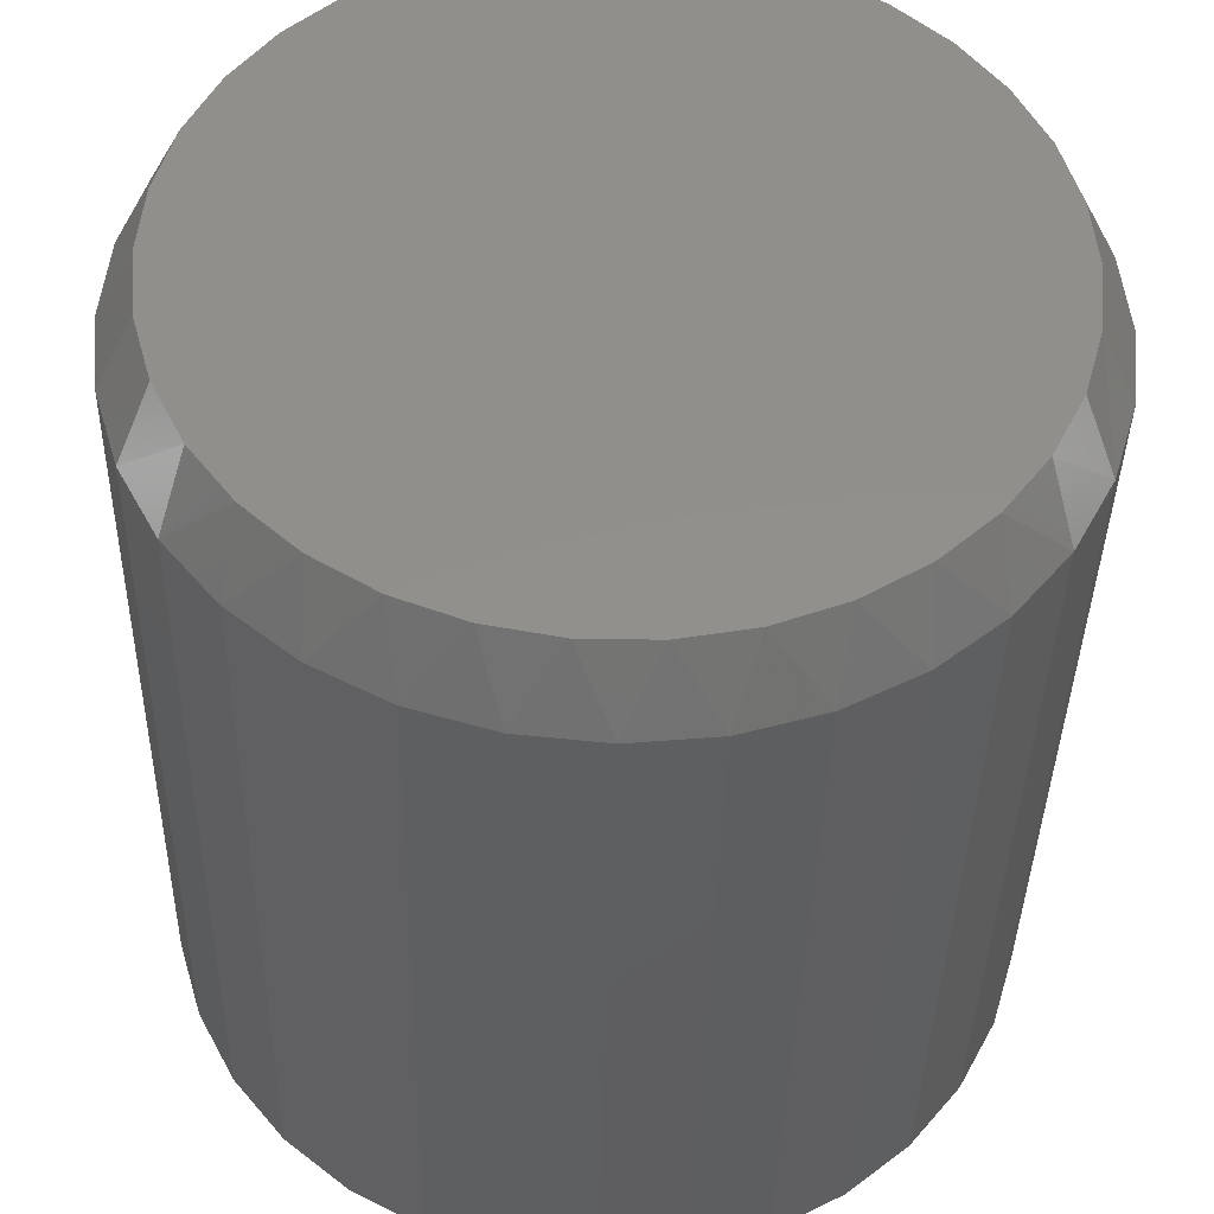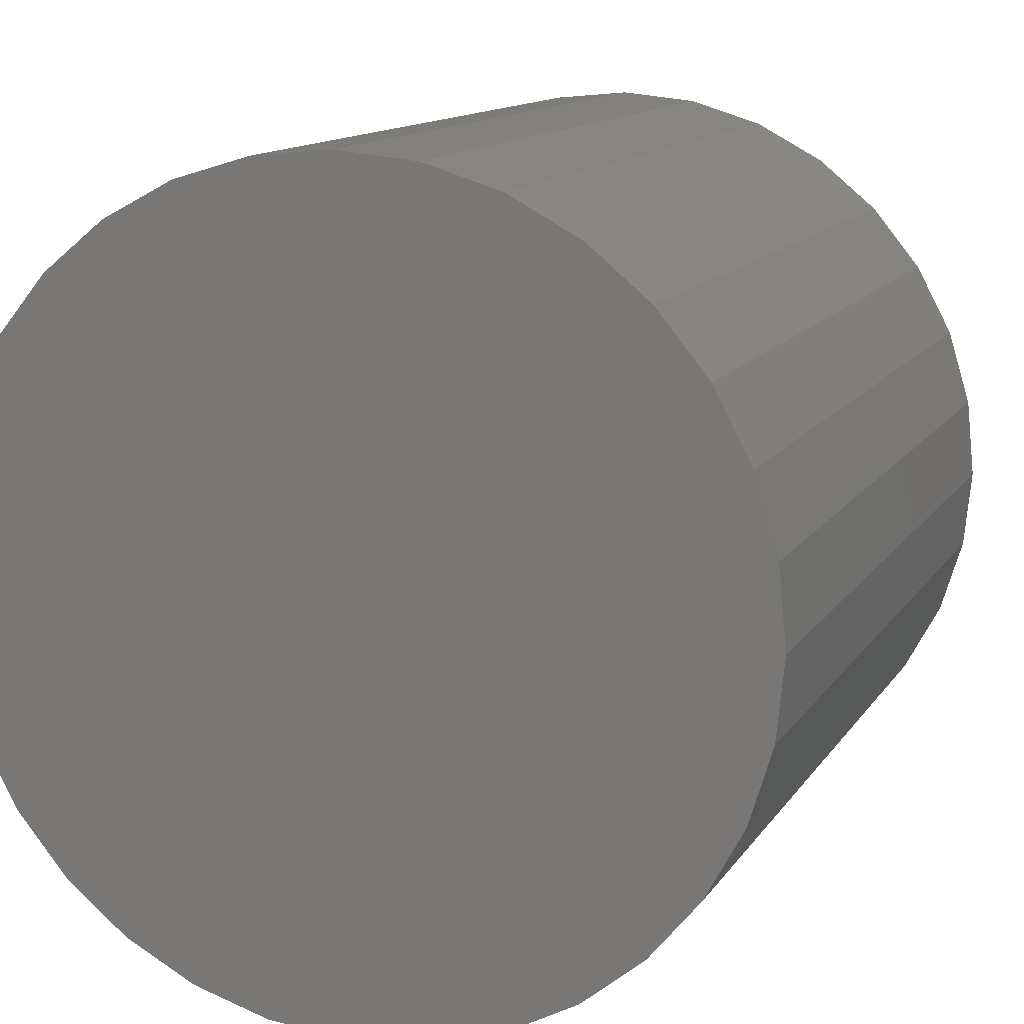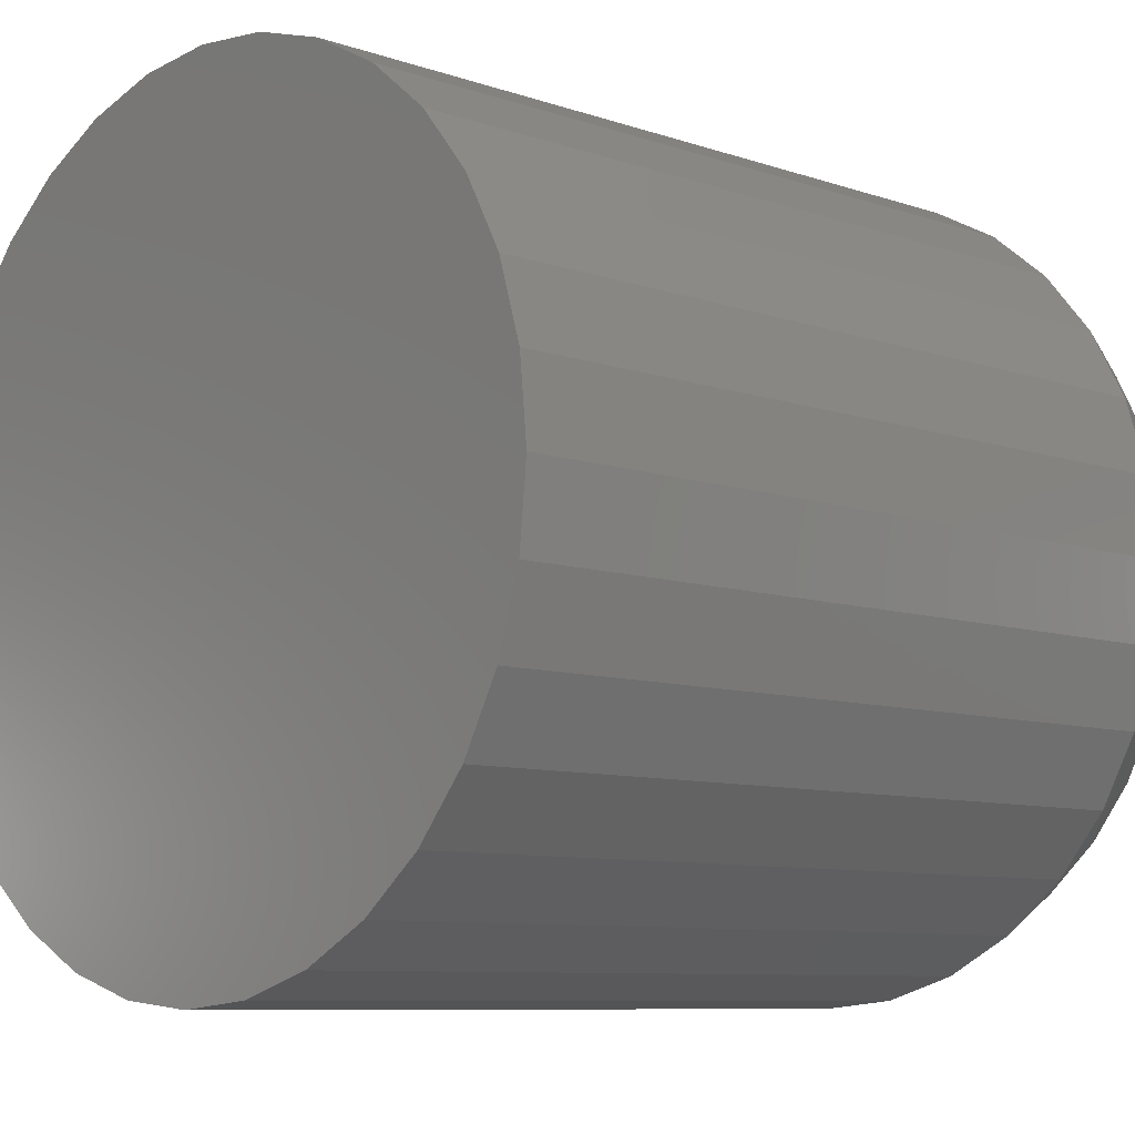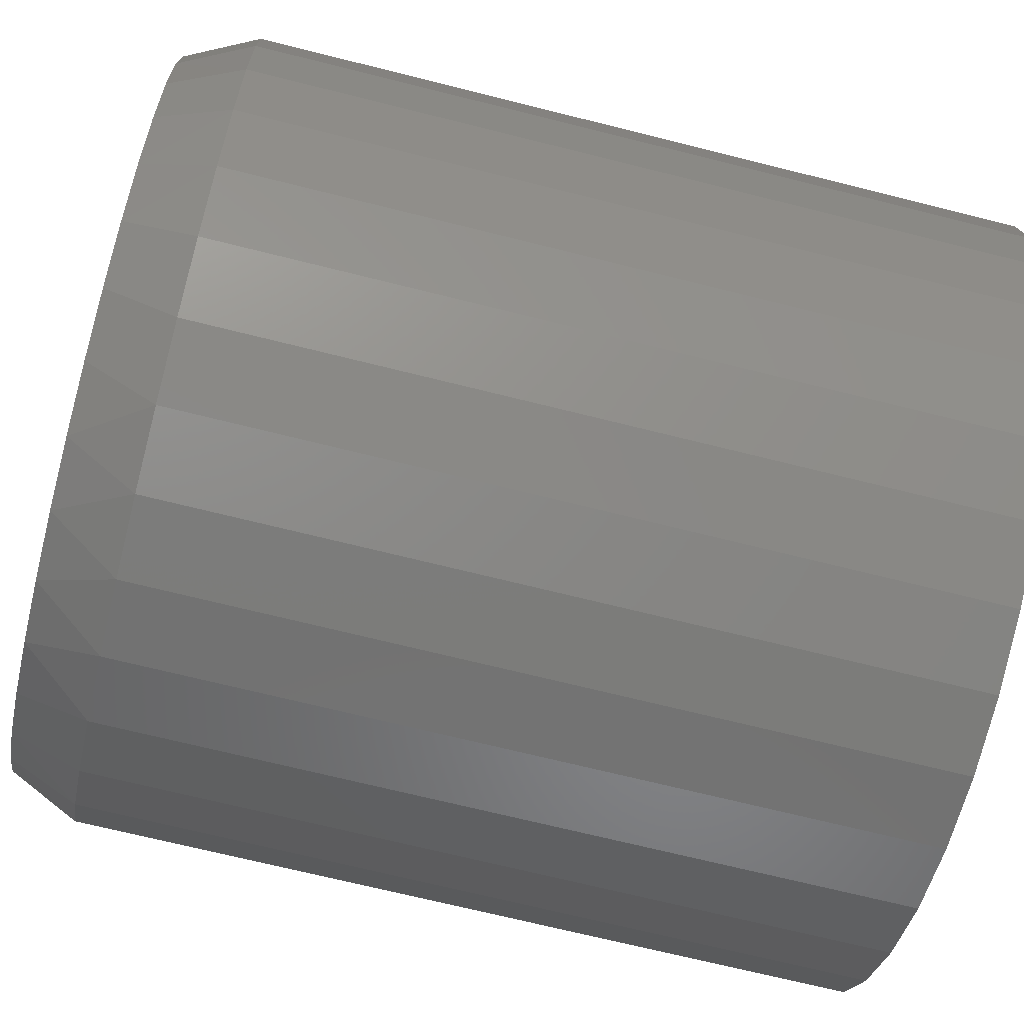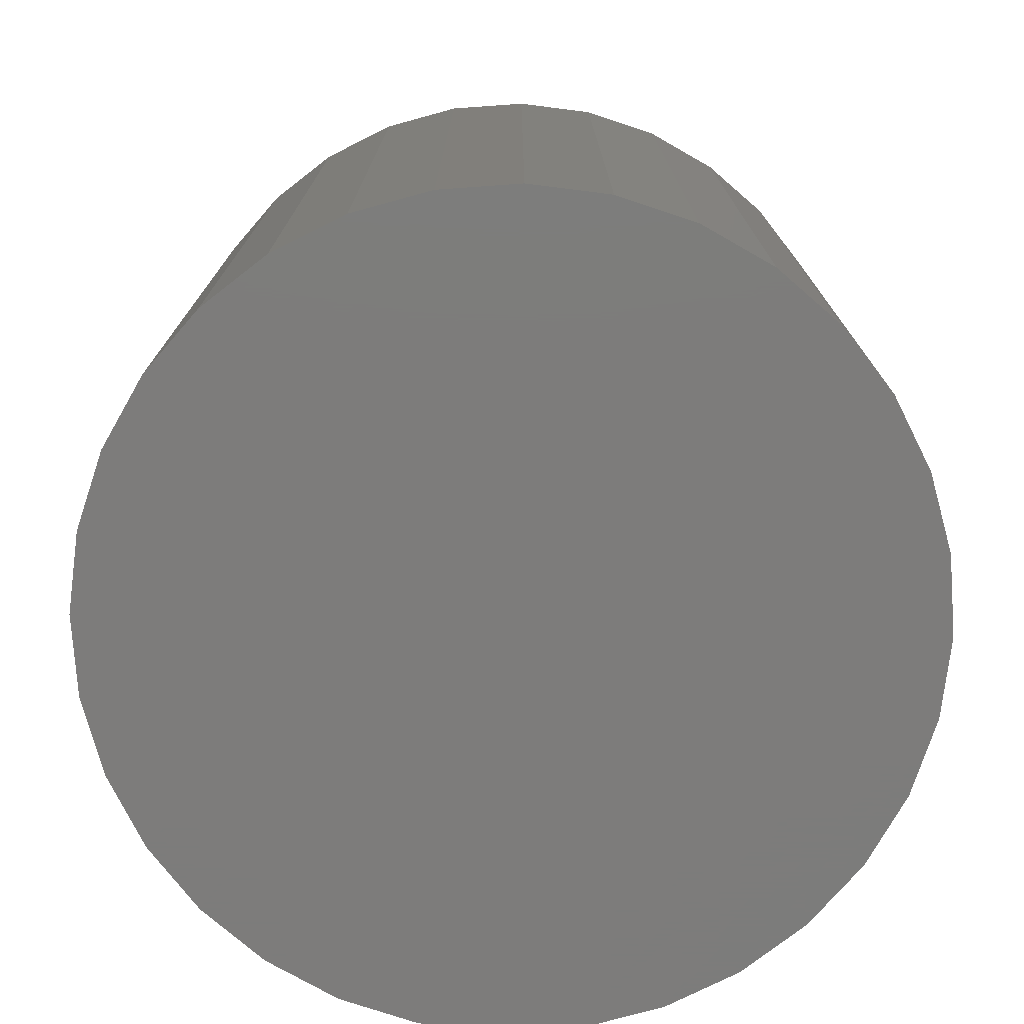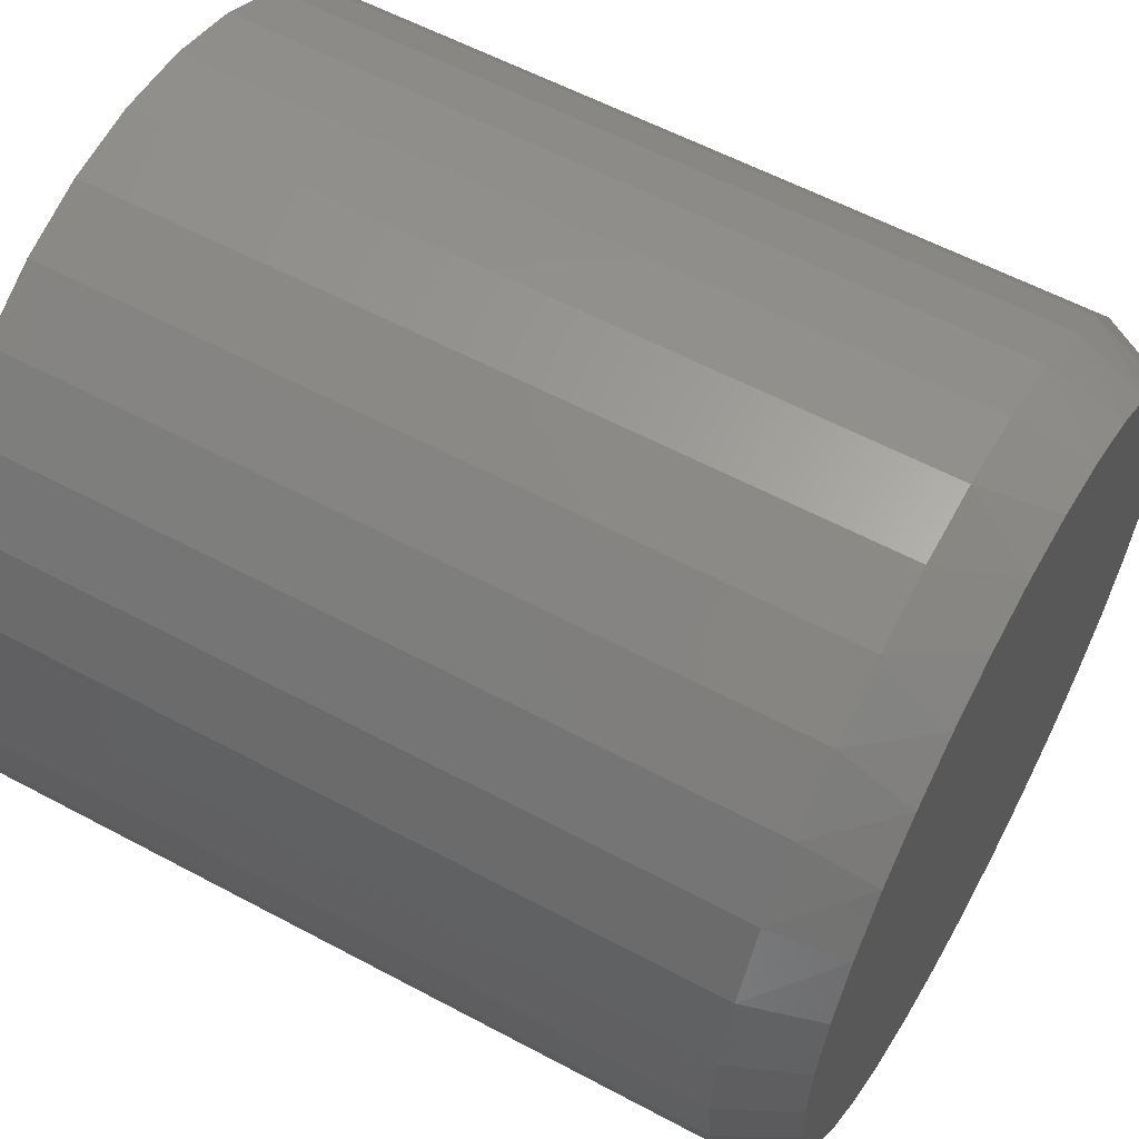
<metadata>
{"format":"stl","ext":"stl","renderer":"f3d","projection":"perspective","resolution":1024,"background":"white","views":[{"elev":-38.4,"azim":178.8,"up":"+Z"},{"elev":12.6,"azim":20.7,"up":"+Z"},{"elev":-8.3,"azim":46.3,"up":"+Z"},{"elev":-69.7,"azim":-104.1,"up":"+Z"},{"elev":-75.9,"azim":-125.3,"up":"+Y"},{"elev":58.2,"azim":119.0,"up":"+Z"}]}
</metadata>
<code>
# stl→obj: 98 verts, 192 faces
v -0.04984 7.296e-17 0.6142
v -0.02051 7.49e-17 0.6197
v 0.009325 7.655e-17 0.6197
v 0.03865 7.788e-17 0.6142
v -0.07766 7.082e-17 0.6034
v 0.06647 7.882e-17 0.6034
v 0.03865 6.061e-17 0.3032
v -0.04984 5.57e-17 0.3032
v 0.06647 6.275e-17 0.314
v -0.02051 5.702e-17 0.2977
v 0.009325 5.868e-17 0.2977
v -0.07766 5.475e-17 0.314
v -0.103 5.422e-17 0.3297
v 0.09184 6.503e-17 0.3297
v -0.1251 5.411e-17 0.3498
v 0.1139 6.737e-17 0.3498
v -0.1431 5.443e-17 0.3736
v 0.1319 6.969e-17 0.3736
v -0.1564 5.518e-17 0.4003
v 0.1452 7.191e-17 0.4003
v -0.1645 5.632e-17 0.429
v 0.1533 7.396e-17 0.429
v -0.1673 5.781e-17 0.4587
v 0.1561 7.576e-17 0.4587
v -0.1645 5.961e-17 0.4884
v 0.1533 7.726e-17 0.4884
v -0.1564 6.166e-17 0.5171
v 0.1452 7.84e-17 0.5171
v -0.1431 6.388e-17 0.5438
v 0.1319 7.914e-17 0.5438
v -0.1251 6.62e-17 0.5676
v 0.1139 7.947e-17 0.5676
v -0.103 6.854e-17 0.5877
v 0.09184 7.936e-17 0.5877
v 0.1717 -0.03125 0.4587
v 0.1717 -0.375 0.4587
v 0.1683 -0.03125 0.4241
v 0.1683 -0.375 0.4241
v 0.1582 -0.03125 0.3909
v 0.1582 -0.375 0.3909
v 0.1418 -0.03125 0.3602
v 0.1418 -0.375 0.3602
v 0.1198 -0.03125 0.3333
v 0.1198 -0.375 0.3333
v 0.09291 -0.03125 0.3113
v 0.09291 -0.375 0.3113
v 0.06226 -0.03125 0.2949
v 0.06226 -0.375 0.2949
v 0.029 -0.03125 0.2848
v 0.029 -0.375 0.2848
v -0.005592 -0.03125 0.2814
v -0.005592 -0.375 0.2814
v -0.04018 -0.03125 0.2848
v -0.04018 -0.375 0.2848
v -0.07344 -0.03125 0.2949
v -0.07344 -0.375 0.2949
v -0.1041 -0.03125 0.3113
v -0.1041 -0.375 0.3113
v -0.131 -0.03125 0.3333
v -0.131 -0.375 0.3333
v -0.153 -0.03125 0.3602
v -0.153 -0.375 0.3602
v -0.1694 -0.03125 0.3909
v -0.1694 -0.375 0.3909
v -0.1795 -0.03125 0.4241
v -0.1795 -0.375 0.4241
v -0.1829 -0.03125 0.4587
v -0.1829 -0.375 0.4587
v -0.1795 -0.03125 0.4933
v -0.1795 -0.375 0.4933
v -0.1694 -0.03125 0.5266
v -0.1694 -0.375 0.5266
v -0.153 -0.03125 0.5572
v -0.153 -0.375 0.5572
v -0.131 -0.03125 0.5841
v -0.131 -0.375 0.5841
v -0.1041 -0.03125 0.6061
v -0.1041 -0.375 0.6061
v -0.07344 -0.03125 0.6225
v -0.07344 -0.375 0.6225
v -0.04018 -0.03125 0.6326
v -0.04018 -0.375 0.6326
v -0.005592 -0.03125 0.636
v -0.005592 -0.375 0.636
v 0.029 -0.03125 0.6326
v 0.029 -0.375 0.6326
v 0.06226 -0.03125 0.6225
v 0.06226 -0.375 0.6225
v 0.09291 -0.03125 0.6061
v 0.09291 -0.375 0.6061
v 0.1198 -0.03125 0.5841
v 0.1198 -0.375 0.5841
v 0.1418 -0.03125 0.5572
v 0.1418 -0.375 0.5572
v 0.1582 -0.03125 0.5266
v 0.1582 -0.375 0.5266
v 0.1683 -0.03125 0.4933
v 0.1683 -0.375 0.4933
f 1 2 3
f 4 1 3
f 5 1 4
f 6 5 4
f 7 8 9
f 10 8 7
f 11 10 7
f 8 12 9
f 9 12 13
f 9 13 14
f 14 13 15
f 14 15 16
f 16 15 17
f 16 17 18
f 18 17 19
f 18 19 20
f 20 19 21
f 20 21 22
f 22 21 23
f 22 23 24
f 24 23 25
f 24 25 26
f 26 25 27
f 26 27 28
f 28 27 29
f 28 29 30
f 30 29 31
f 30 31 32
f 32 31 33
f 32 33 34
f 34 33 5
f 34 5 6
f 35 36 37
f 37 36 38
f 37 38 39
f 39 38 40
f 39 40 41
f 41 40 42
f 41 42 43
f 43 42 44
f 43 44 45
f 45 44 46
f 45 46 47
f 47 46 48
f 47 48 49
f 49 48 50
f 49 50 51
f 51 50 52
f 51 52 53
f 53 52 54
f 53 54 55
f 55 54 56
f 55 56 57
f 57 56 58
f 57 58 59
f 59 58 60
f 59 60 61
f 61 60 62
f 61 62 63
f 63 62 64
f 63 64 65
f 65 64 66
f 65 66 67
f 67 66 68
f 67 68 69
f 69 68 70
f 69 70 71
f 71 70 72
f 71 72 73
f 73 72 74
f 73 74 75
f 75 74 76
f 75 76 77
f 77 76 78
f 77 78 79
f 79 78 80
f 79 80 81
f 81 80 82
f 81 82 83
f 83 82 84
f 83 84 85
f 85 84 86
f 85 86 87
f 87 86 88
f 87 88 89
f 89 88 90
f 89 90 91
f 91 90 92
f 91 92 93
f 93 92 94
f 93 94 95
f 95 94 96
f 95 96 97
f 97 96 98
f 97 98 35
f 35 98 36
f 30 93 95
f 32 91 93
f 32 93 30
f 34 89 91
f 34 91 32
f 6 87 89
f 6 89 34
f 4 85 87
f 4 87 6
f 3 83 85
f 3 85 4
f 81 2 1
f 81 83 2
f 2 83 3
f 79 1 5
f 79 81 1
f 77 5 33
f 77 79 5
f 33 31 75
f 75 77 33
f 31 29 73
f 73 75 31
f 71 73 29
f 35 24 97
f 97 24 26
f 97 26 95
f 95 26 28
f 95 28 30
f 23 67 25
f 25 67 69
f 25 69 27
f 27 69 71
f 27 71 29
f 17 61 63
f 15 59 61
f 15 61 17
f 13 57 59
f 13 59 15
f 12 55 57
f 12 57 13
f 8 53 55
f 8 55 12
f 10 51 53
f 10 53 8
f 49 11 7
f 49 51 11
f 11 51 10
f 47 7 9
f 47 49 7
f 45 9 14
f 45 47 9
f 14 16 43
f 43 45 14
f 16 18 41
f 41 43 16
f 39 41 18
f 67 23 65
f 65 23 21
f 65 21 63
f 63 21 19
f 63 19 17
f 24 35 22
f 22 35 37
f 22 37 20
f 20 37 39
f 20 39 18
f 82 86 84
f 86 82 80
f 86 80 88
f 48 54 50
f 50 54 52
f 88 80 90
f 90 80 78
f 90 78 92
f 92 78 76
f 92 76 94
f 94 76 74
f 94 74 96
f 96 74 72
f 96 72 98
f 98 72 70
f 98 70 36
f 36 70 68
f 36 68 38
f 38 68 66
f 38 66 40
f 40 66 64
f 40 64 42
f 42 64 62
f 42 62 44
f 44 62 60
f 44 60 46
f 46 60 58
f 46 58 48
f 48 58 56
f 48 56 54

</code>
